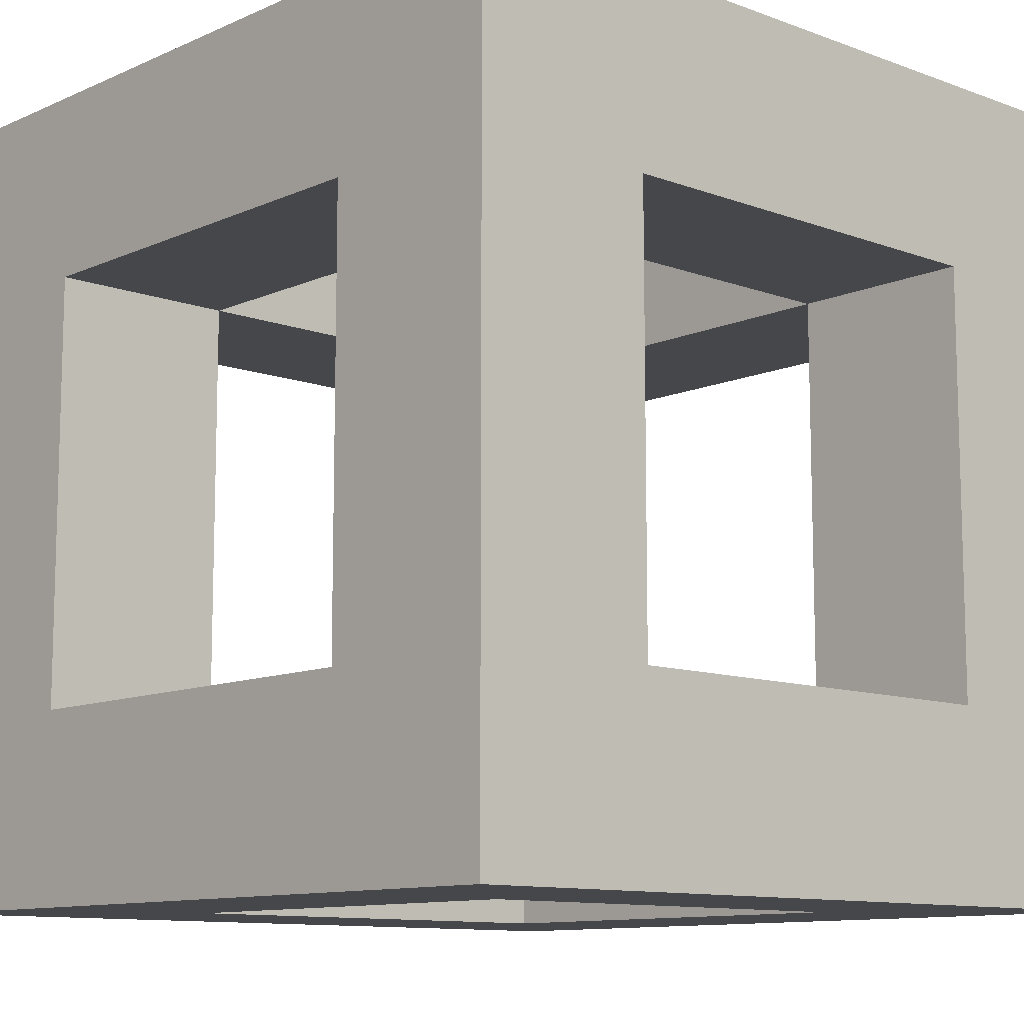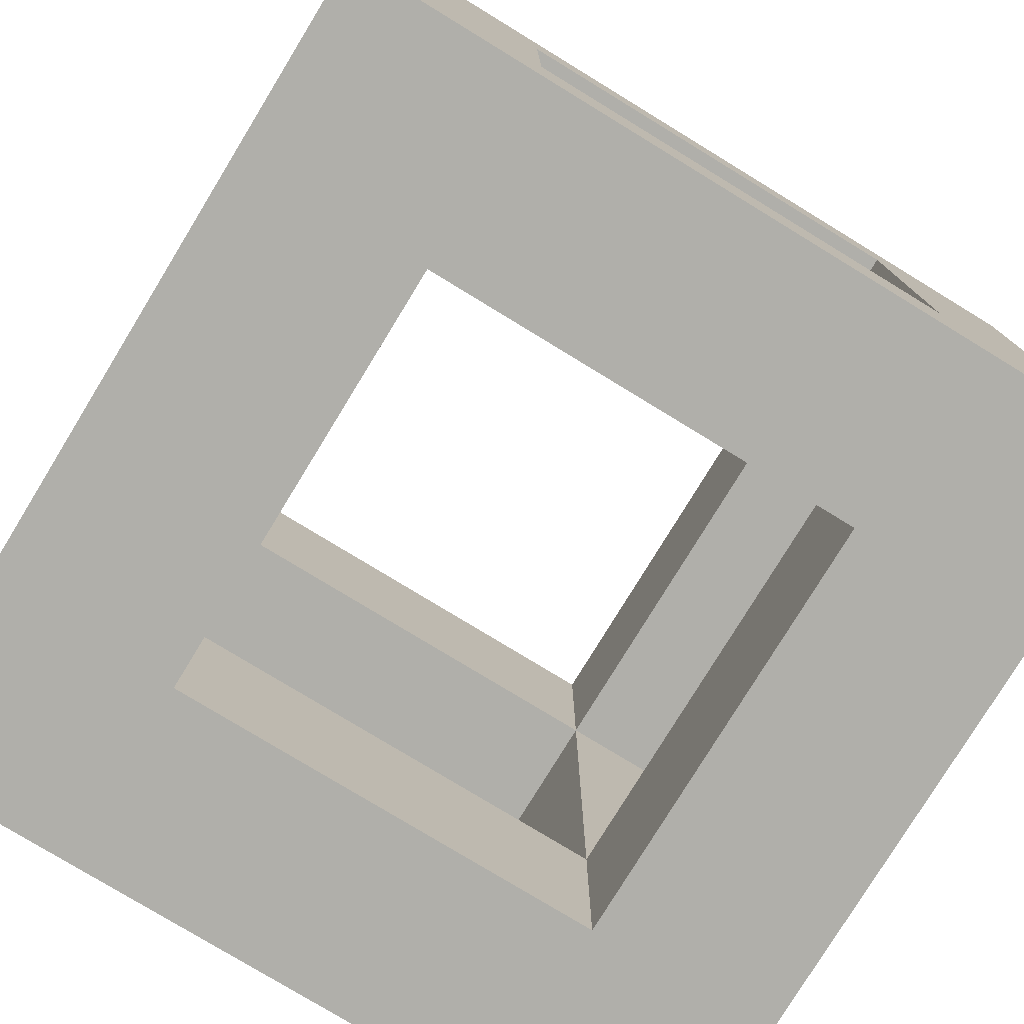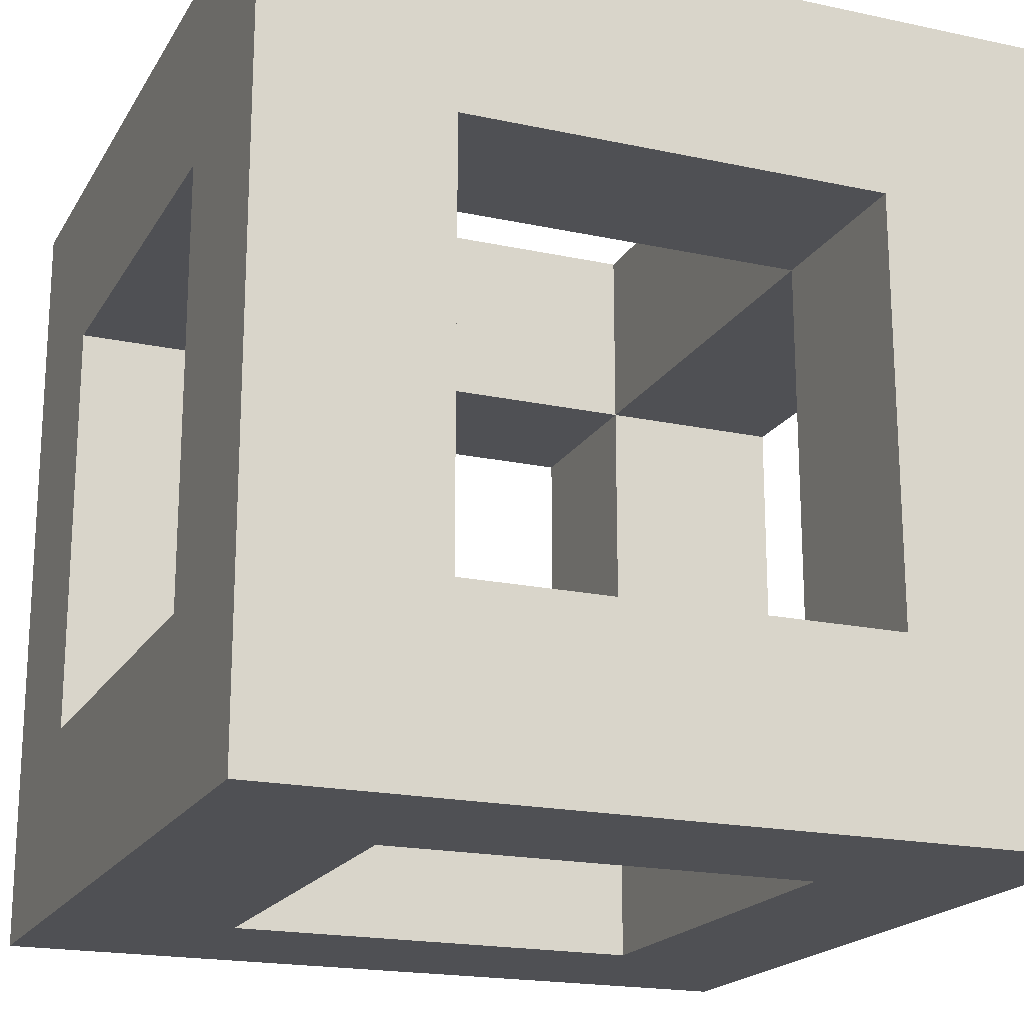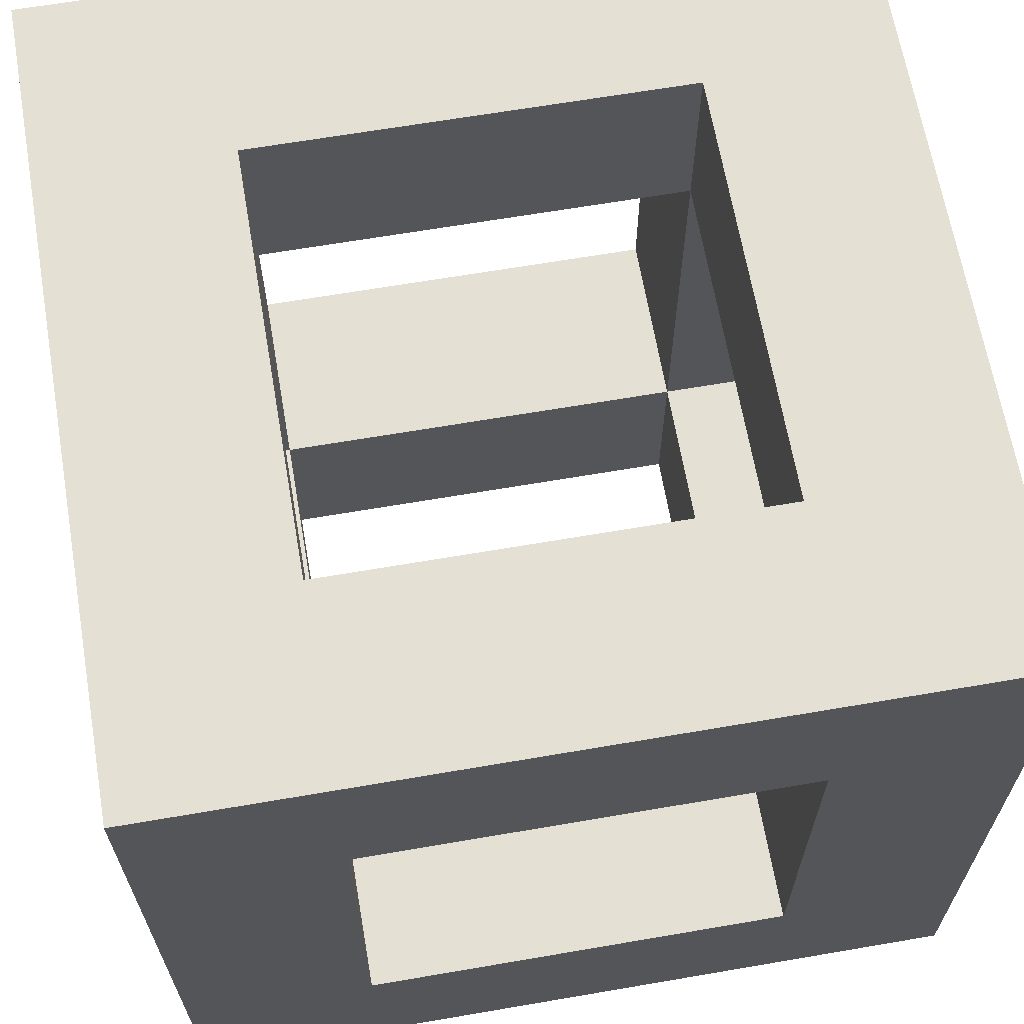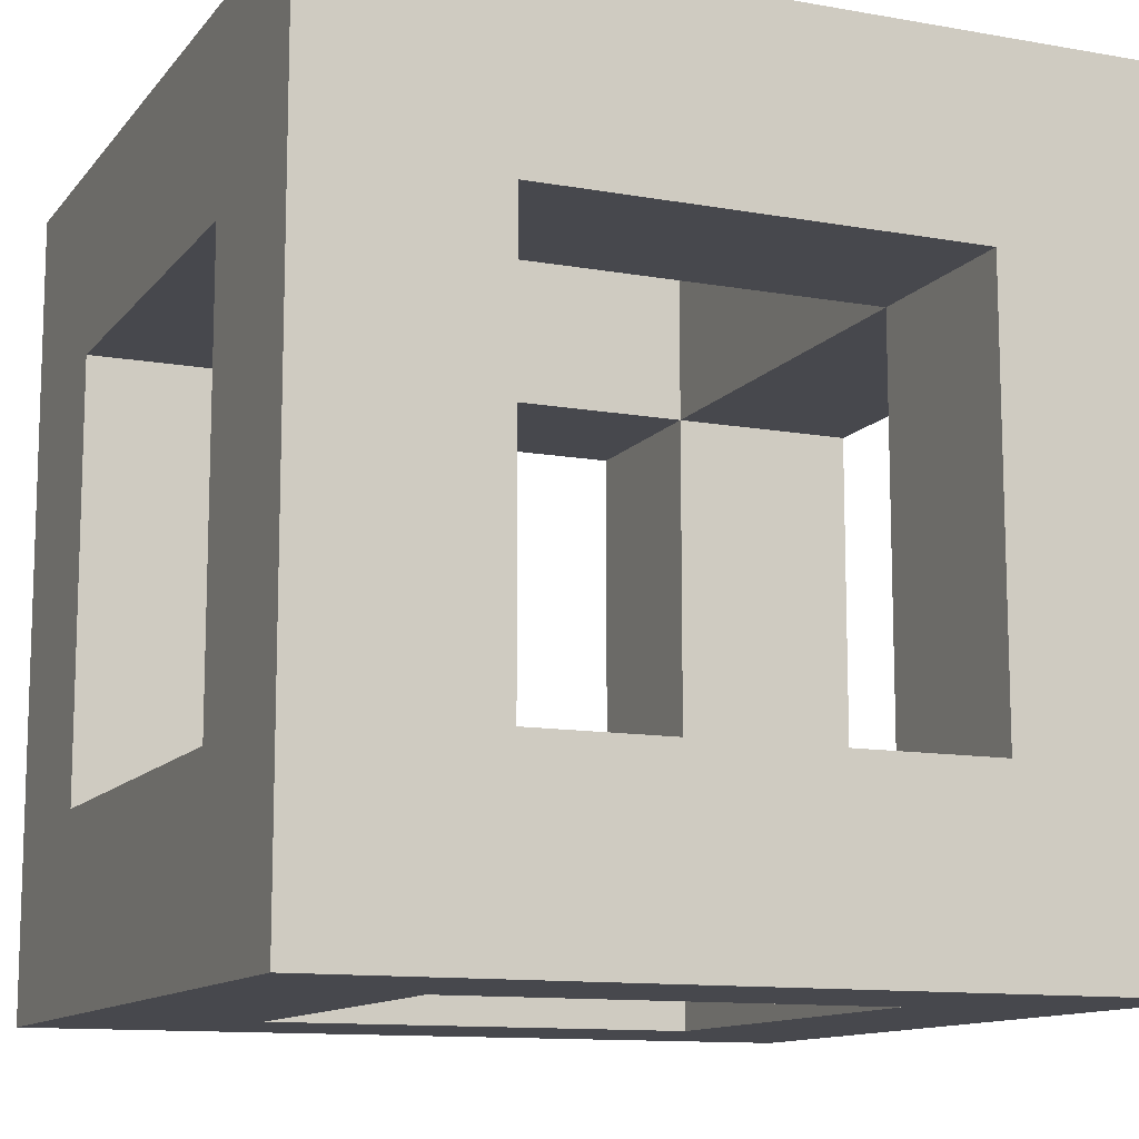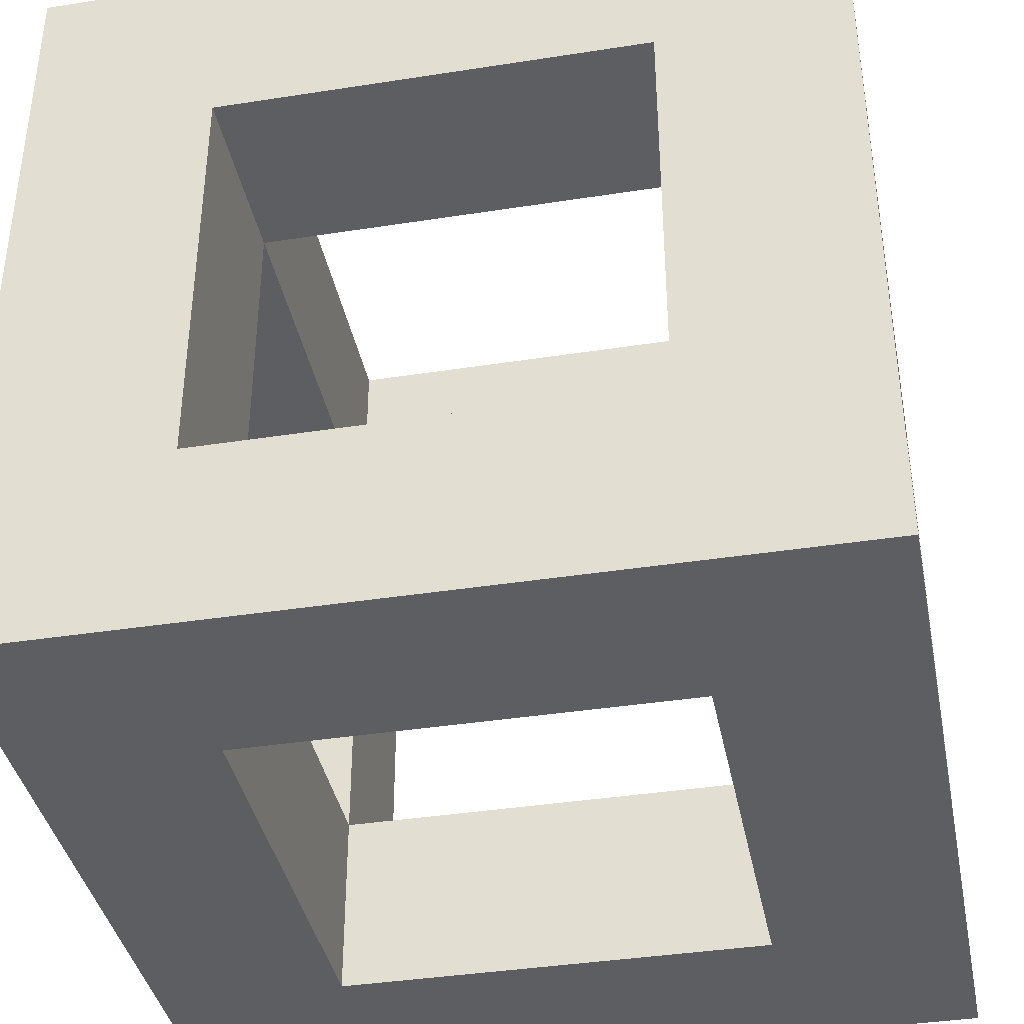
<metadata>
{"format":"obj","ext":"obj","renderer":"f3d","projection":"perspective","resolution":1024,"background":"white","views":[{"elev":-10.8,"azim":-42.5,"up":"+Z"},{"elev":-78.0,"azim":-121.4,"up":"+Z"},{"elev":-19.2,"azim":-22.1,"up":"+Z"},{"elev":65.3,"azim":80.2,"up":"+Z"},{"elev":-11.8,"azim":156.9,"up":"+Y"},{"elev":-38.8,"azim":-78.9,"up":"+Z"}]}
</metadata>
<code>
o Cube_Cube.001
v -3 -3 -3
v -3 3 -3
v 3 -3 -3
v 3 3 -3
v -3 -3 3
v -3 3 3
v 3 -3 3
v 3 3 3
v -1.6 -1.6 -3
v 1.6 1.6 -3
v -1.6 1.6 -3
v 1.6 -1.6 -3
v 1.6 -1.6 3
v -1.6 1.6 3
v 1.6 1.6 3
v -1.6 -1.6 3
v 3 -1.6 -1.6
v 3 1.6 1.6
v 3 1.6 -1.6
v 3 -1.6 1.6
v -3 -1.6 1.6
v -3 1.6 -1.6
v -3 1.6 1.6
v -3 -1.6 -1.6
v 1.6 -1.6 -1.6
v 1.6 -1.6 1.6
v 1.6 -1.6 0.4045
v 1.6 1.6 -0.4045
v 1.6 1.6 -1.6
v 1.6 1.6 1.6
v -1.6 -1.6 -1.6
v -1.6 -1.6 1.6
v -1.6 -1.6 -0.4045
v -1.6 1.6 0.4045
v -1.6 1.6 -1.6
v -1.6 1.6 1.6
v -1.6 -3 1.6
v 1.6 -3 -1.6
v 1.6 -3 1.6
v -1.6 -3 -1.6
v -1.6 3 -1.6
v 1.6 3 1.6
v 1.6 3 -1.6
v -1.6 3 1.6
f 10 4 12
f 9 1 11
f 18 8 20
f 17 3 19
f 15 8 6
f 5 13 16
f 6 2 23
f 1 21 24
f 3 7 38
f 1 37 5
f 2 44 41
f 8 43 42
f 13 30 26
f 12 29 10
f 9 35 31
f 16 36 14
f 16 26 32
f 9 25 12
f 15 36 30
f 10 35 11
f 18 26 30
f 21 36 32
f 22 31 35
f 17 29 25
f 17 27 20
f 21 32 33
f 34 36 23
f 18 30 28
f 37 26 39
f 42 36 44
f 43 35 29
f 40 25 31
f 40 31 33
f 44 36 34
f 28 30 42
f 27 25 38
f 10 11 2
f 4 3 12
f 10 2 4
f 9 12 3
f 1 2 11
f 9 3 1
f 18 19 4
f 8 7 20
f 18 4 8
f 17 20 7
f 3 4 19
f 17 7 3
f 15 13 7
f 6 5 16
f 6 16 14
f 15 7 8
f 6 14 15
f 5 7 13
f 23 21 5
f 2 1 24
f 2 24 22
f 23 5 6
f 2 22 23
f 1 5 21
f 38 40 1
f 7 5 37
f 7 37 39
f 38 1 3
f 7 39 38
f 1 40 37
f 43 4 2
f 2 6 44
f 41 43 2
f 44 6 8
f 8 4 43
f 42 44 8
f 13 15 30
f 12 25 29
f 9 11 35
f 16 32 36
f 16 13 26
f 9 31 25
f 15 14 36
f 10 29 35
f 18 20 26
f 21 23 36
f 22 24 31
f 17 19 29
f 25 27 17
f 27 26 20
f 33 31 24
f 24 21 33
f 23 22 34
f 22 35 34
f 29 19 28
f 19 18 28
f 37 32 26
f 42 30 36
f 43 41 35
f 40 38 25
f 33 32 37
f 37 40 33
f 34 35 41
f 41 44 34
f 42 43 28
f 43 29 28
f 38 39 27
f 39 26 27

</code>
